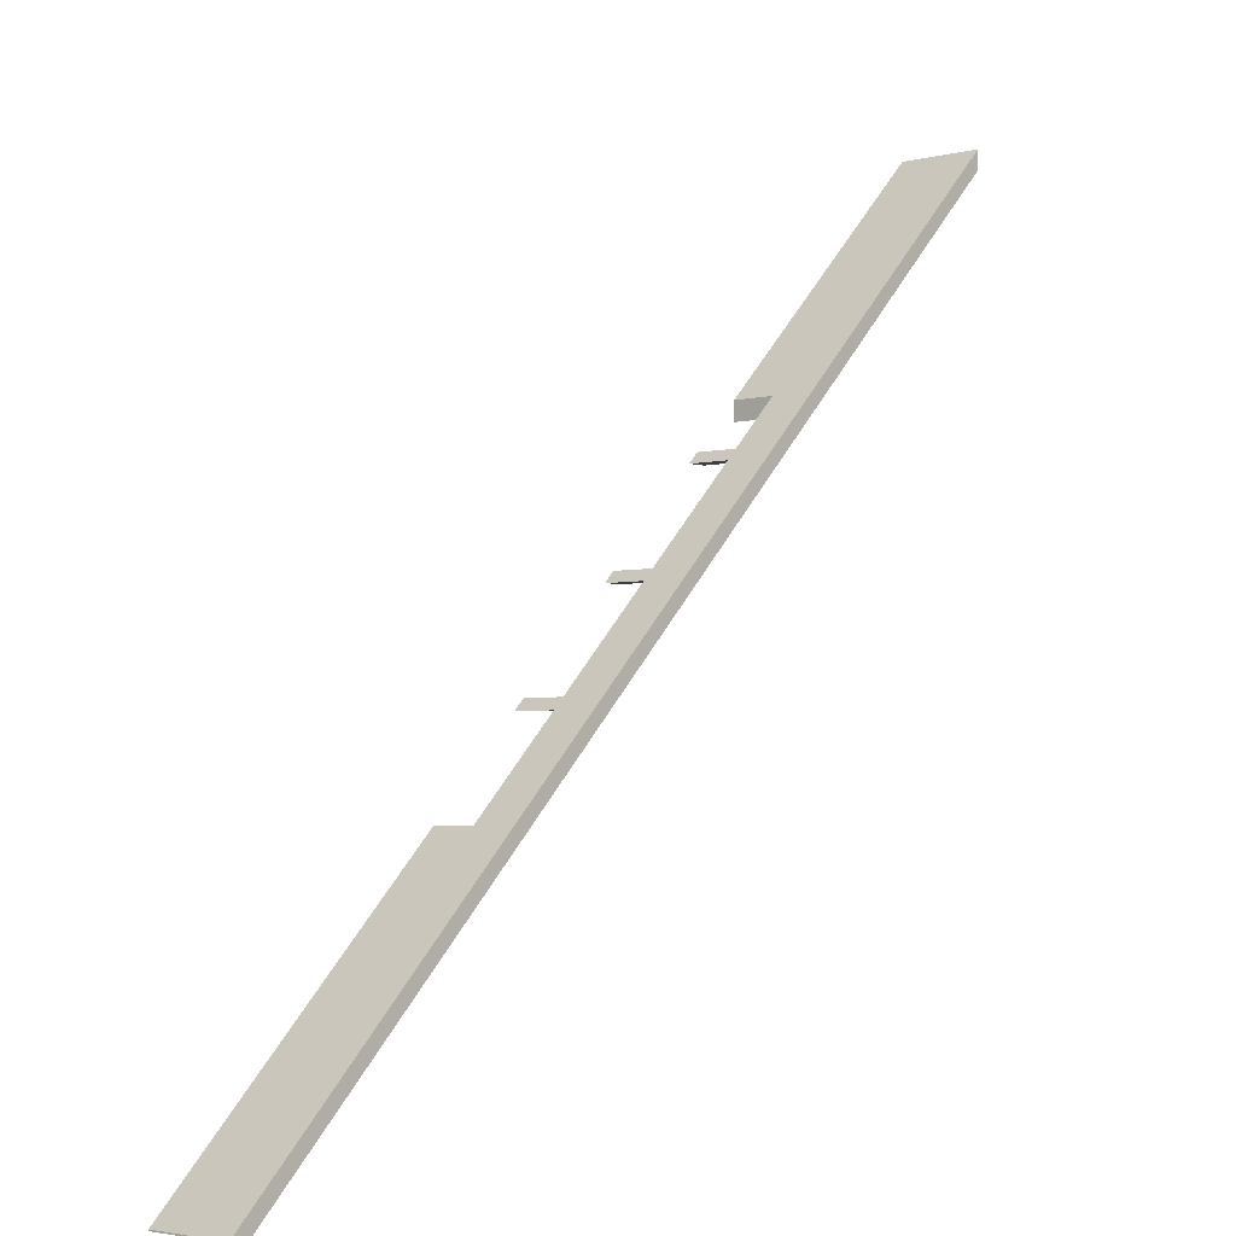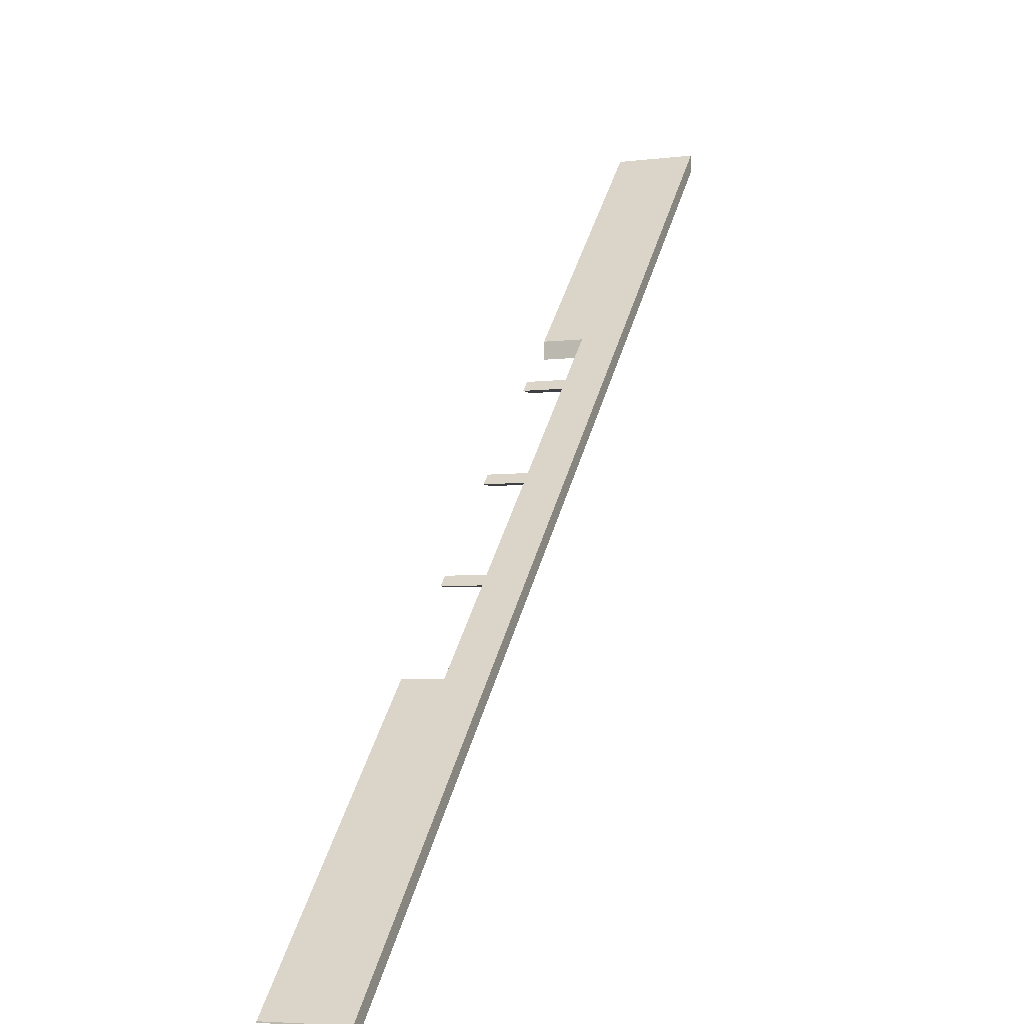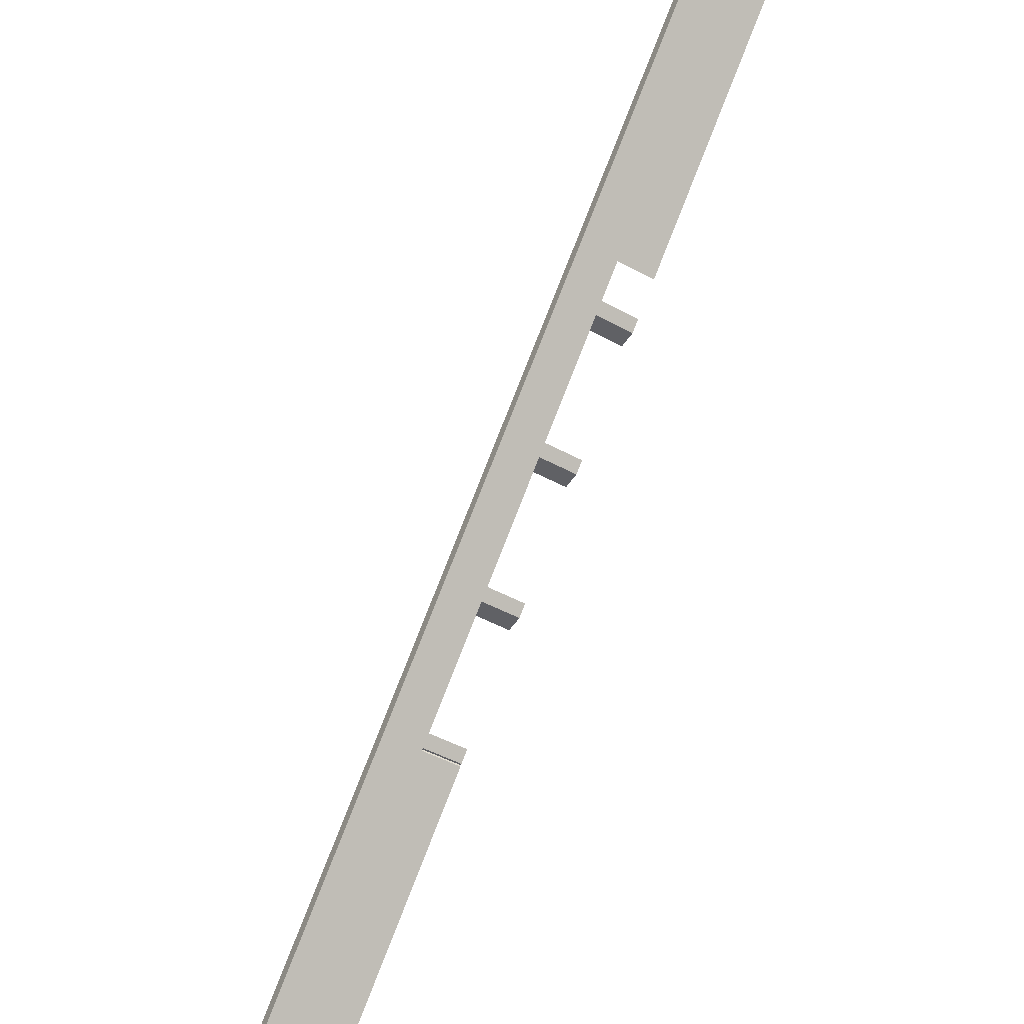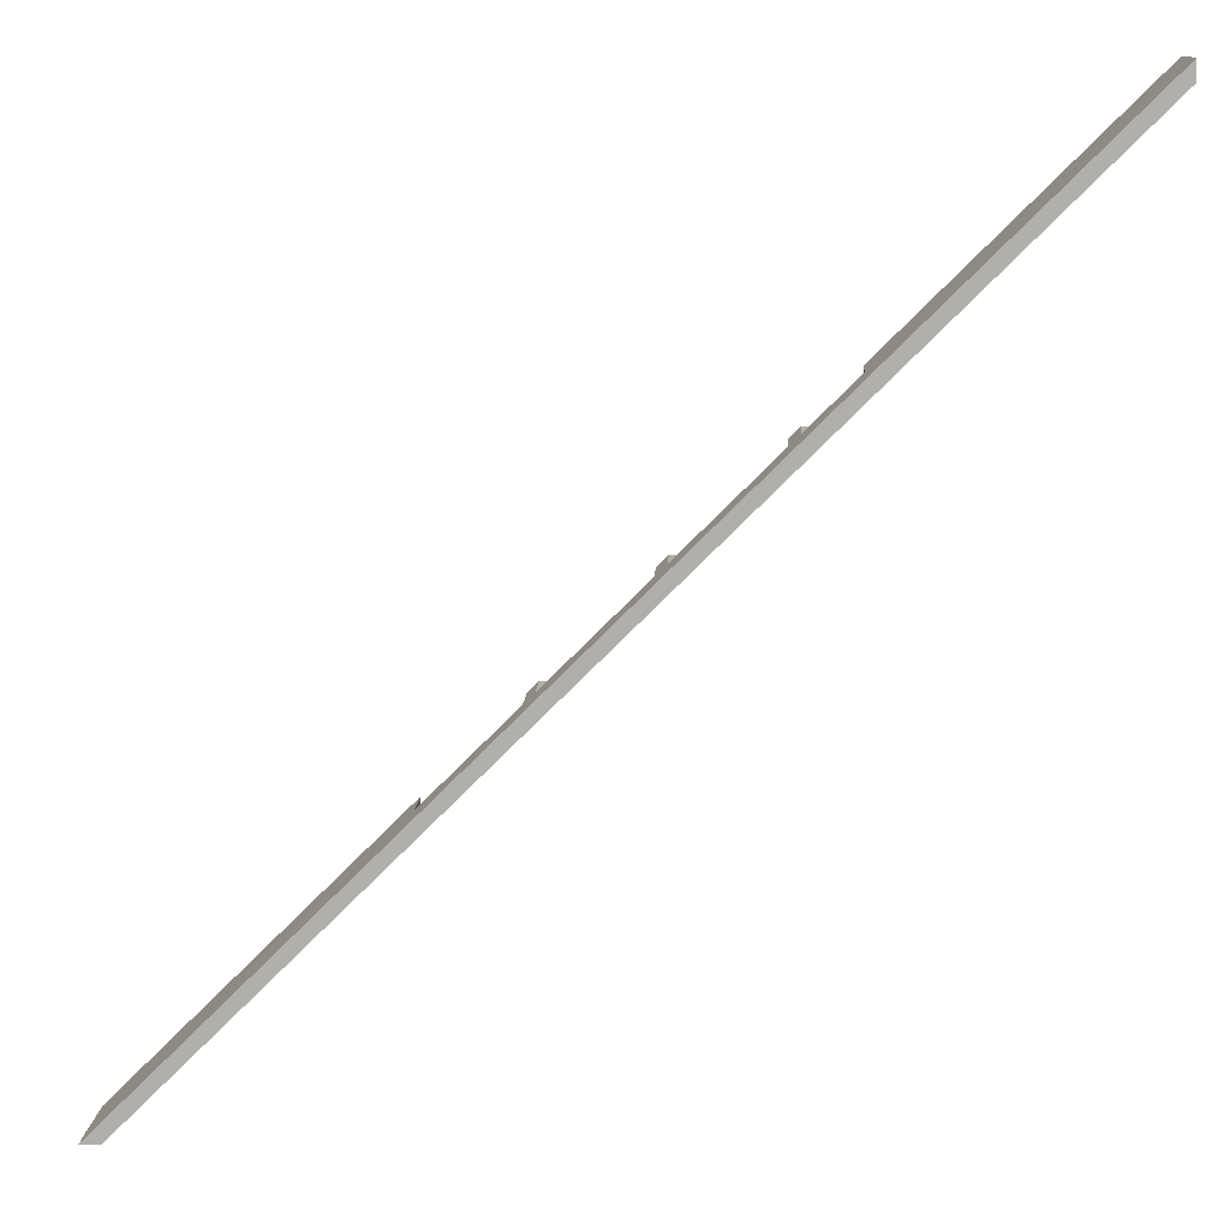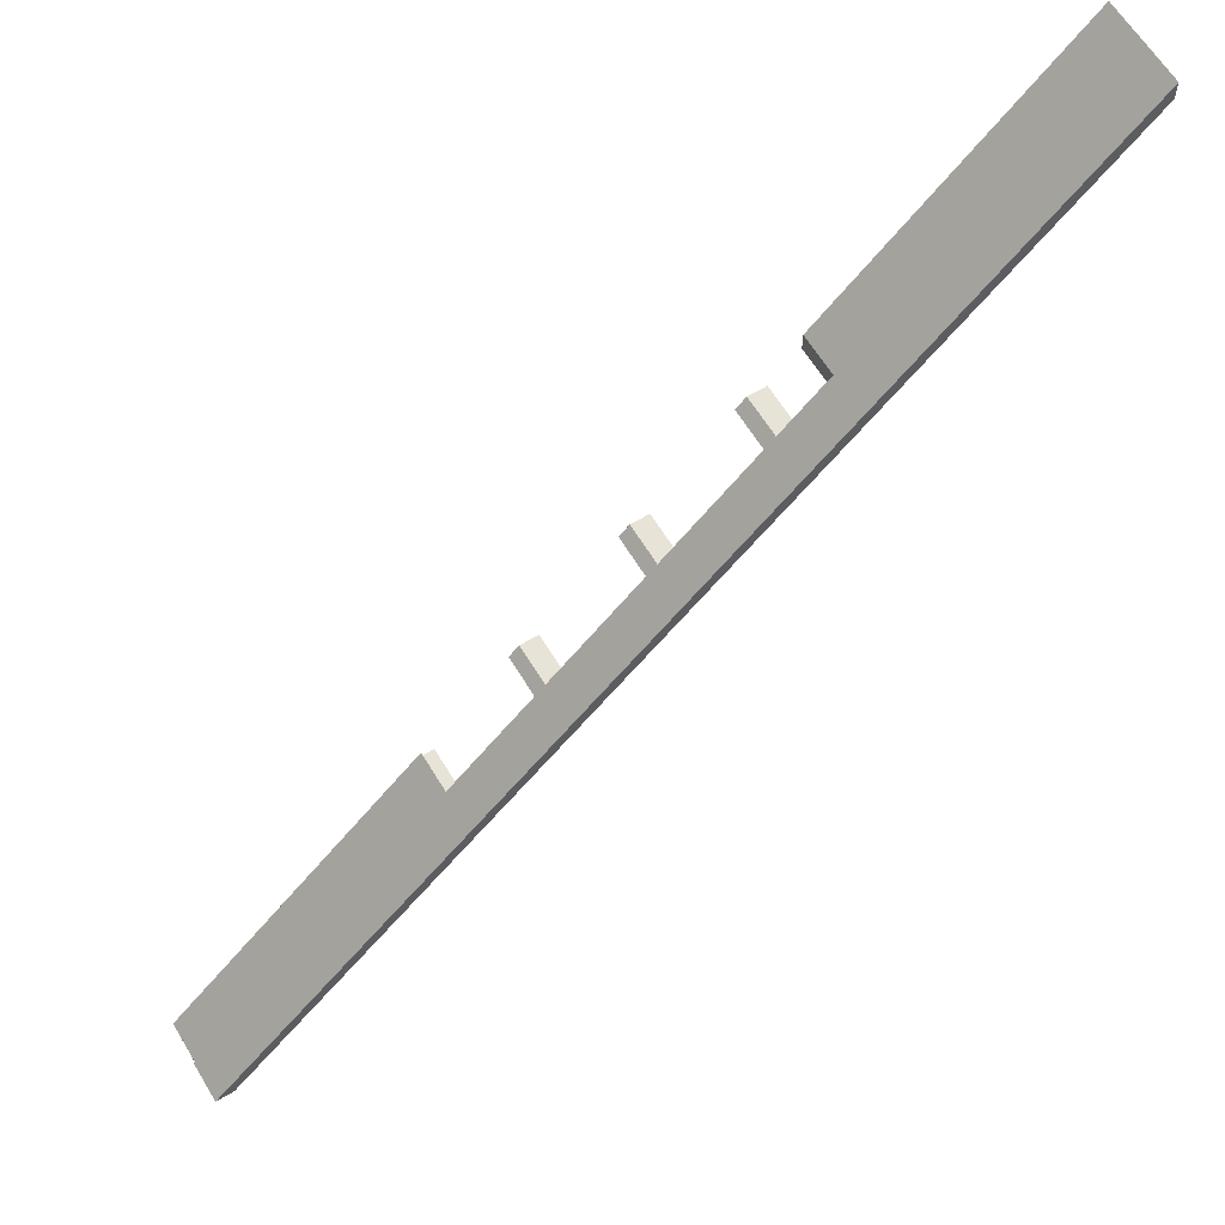
<metadata>
{"format":"obj","ext":"obj","renderer":"f3d","projection":"perspective","resolution":1024,"background":"white","views":[{"elev":-3.0,"azim":131.9,"up":"+Z"},{"elev":-5.0,"azim":111.8,"up":"+Z"},{"elev":-48.2,"azim":-121.4,"up":"+Z"},{"elev":11.3,"azim":-177.2,"up":"+Z"},{"elev":62.4,"azim":148.9,"up":"+Z"}]}
</metadata>
<code>
o 8d7d3fd856845b3f747bb24987be5c0871acab4f1957b0964bfe93b0c5aa5ad
v -1600 160 -786.8
v -1600 160 -768.8
v -1600 80 -768.8
v -1600 80 -786.8
v -768.8 160 -1600
v -768.8 120 -1600
v -770 120 -1599
v -1030 80 -1339
v -770 80 -1599
v -1030 120 -1339
v -1114 120 -1255
v -1114 80 -1255
v -1124 80 -1245
v -1124 120 -1245
v -1224 120 -1145
v -1214 120 -1155
v -1214 80 -1155
v -1224 80 -1145
v -1324 120 -1045
v -1314 120 -1055
v -1314 80 -1055
v -1324 80 -1045
v -1370 120 -998.8
v -1370 80 -998.8
v -1370 80 -1017
v -1370 120 -1017
v -1332 120 -1055
v -1342 120 -1045
v -1342 80 -1045
v -1332 80 -1055
v -1242 120 -1145
v -1242 80 -1145
v -1232 80 -1155
v -1232 120 -1155
v -1132 120 -1255
v -1142 120 -1245
v -1142 80 -1245
v -1132 80 -1255
v -1032 120 -1355
v -1042 120 -1345
v -1042 80 -1345
v -1032 80 -1355
v -786.8 80 -1600
v -1030 120 -1357
v -1030 80 -1357
v -786.8 160 -1600
v -770 120 -1600
v -770 80 -1600
v -1030 120 -1345
v -1030 80 -1345
v -1030 80 -1355
v -1030 120 -1355
f 3 2 1
f 4 3 1
f 7 6 5
f 9 7 8
f 7 5 10
f 8 7 10
f 13 12 11
f 13 11 14
f 17 16 15
f 18 17 15
f 21 20 19
f 22 21 19
f 24 23 3
f 3 23 2
f 10 5 2
f 11 10 2
f 14 11 2
f 16 14 2
f 15 16 2
f 20 15 2
f 19 20 2
f 23 19 2
f 3 4 24
f 24 4 25
f 4 1 26
f 25 4 26
f 29 28 27
f 30 29 27
f 33 32 31
f 33 31 34
f 37 36 35
f 38 37 35
f 41 40 39
f 42 41 39
f 45 44 43
f 43 44 46
f 26 1 46
f 28 26 46
f 27 28 46
f 31 27 46
f 34 31 46
f 36 34 46
f 35 36 46
f 40 35 46
f 39 40 46
f 44 39 46
f 46 1 2
f 5 46 2
f 47 48 43
f 46 47 43
f 5 6 47
f 5 47 46
f 23 24 25
f 26 23 25
f 19 23 26
f 19 26 28
f 22 19 28
f 29 22 28
f 22 29 30
f 22 30 21
f 27 20 21
f 27 21 30
f 20 27 31
f 20 31 15
f 18 15 31
f 32 18 31
f 18 32 33
f 18 33 17
f 34 16 17
f 34 17 33
f 16 34 36
f 14 16 36
f 37 14 36
f 37 13 14
f 13 37 38
f 13 38 12
f 35 11 38
f 11 12 38
f 10 40 49
f 11 35 40
f 11 40 10
f 49 50 8
f 10 49 8
f 50 41 42
f 50 42 51
f 8 50 9
f 45 43 9
f 51 45 9
f 50 51 9
f 9 43 48
f 7 9 48
f 47 7 48
f 6 7 47
f 44 45 51
f 52 44 51
f 52 39 44
f 39 52 42
f 52 51 42
f 41 49 40
f 41 50 49

</code>
